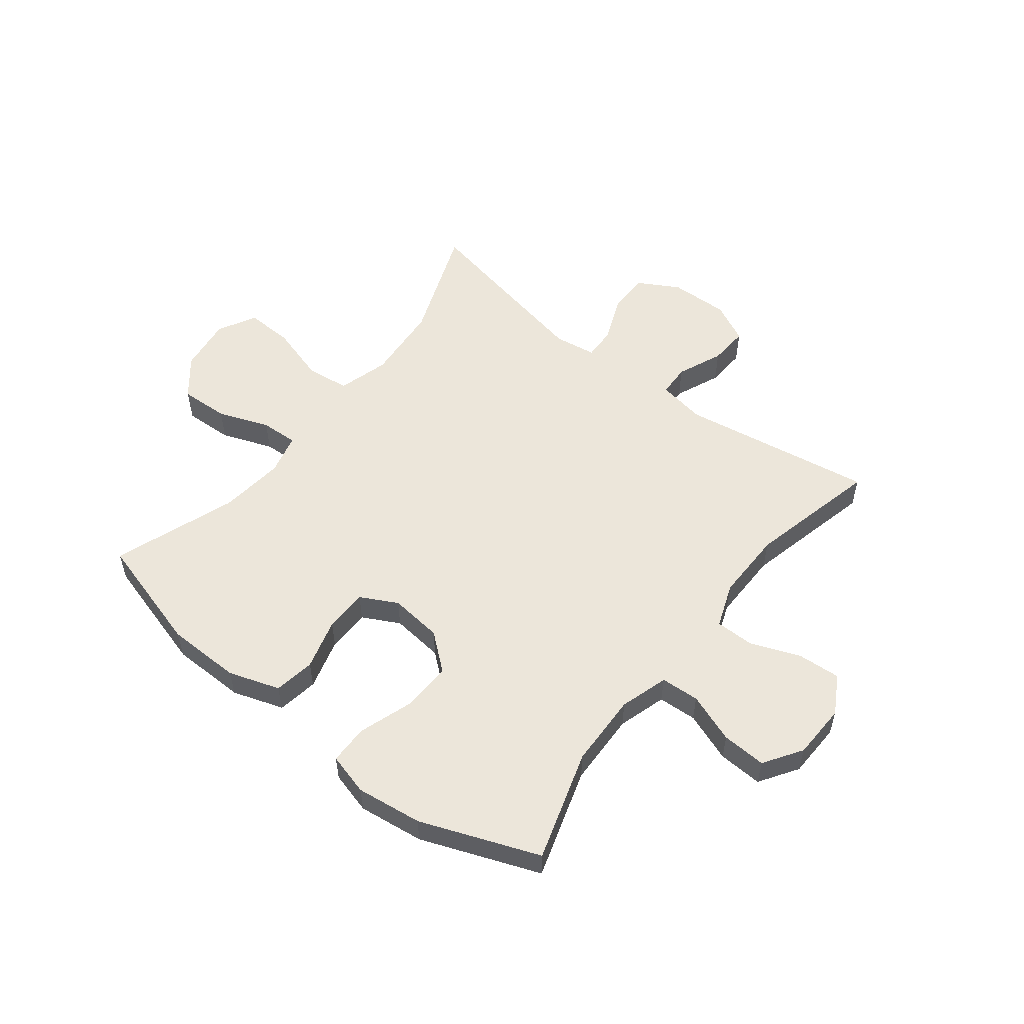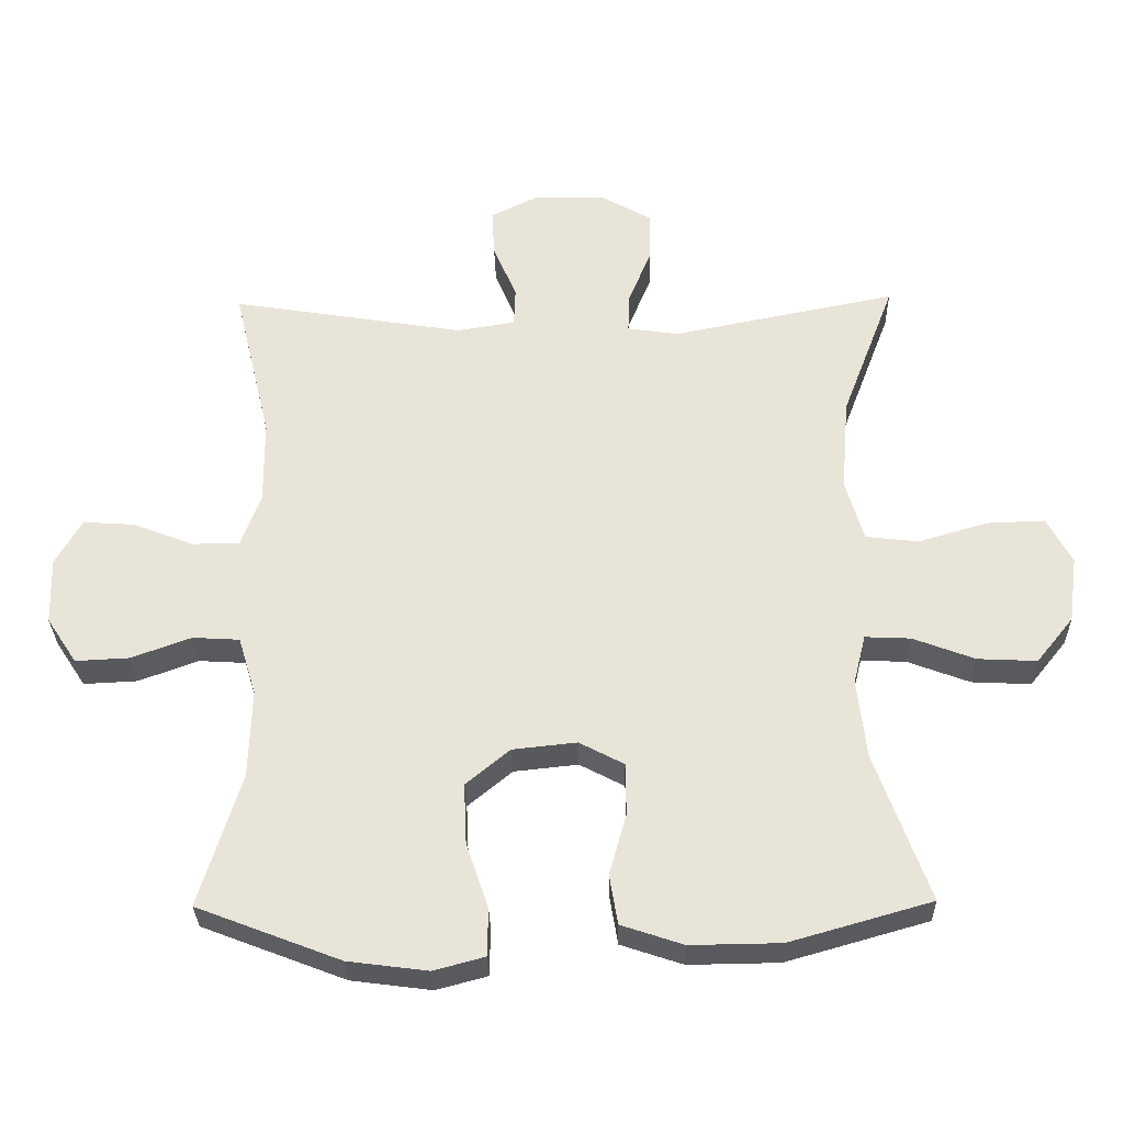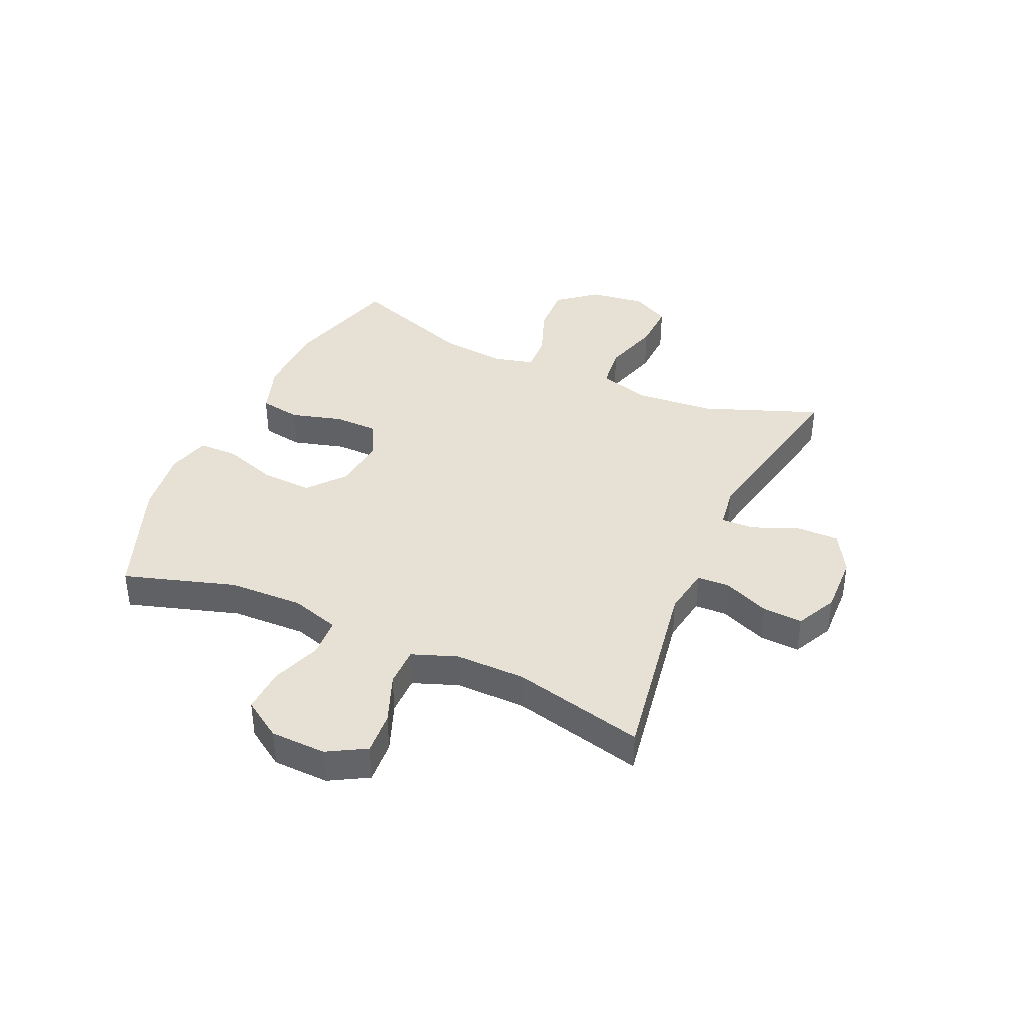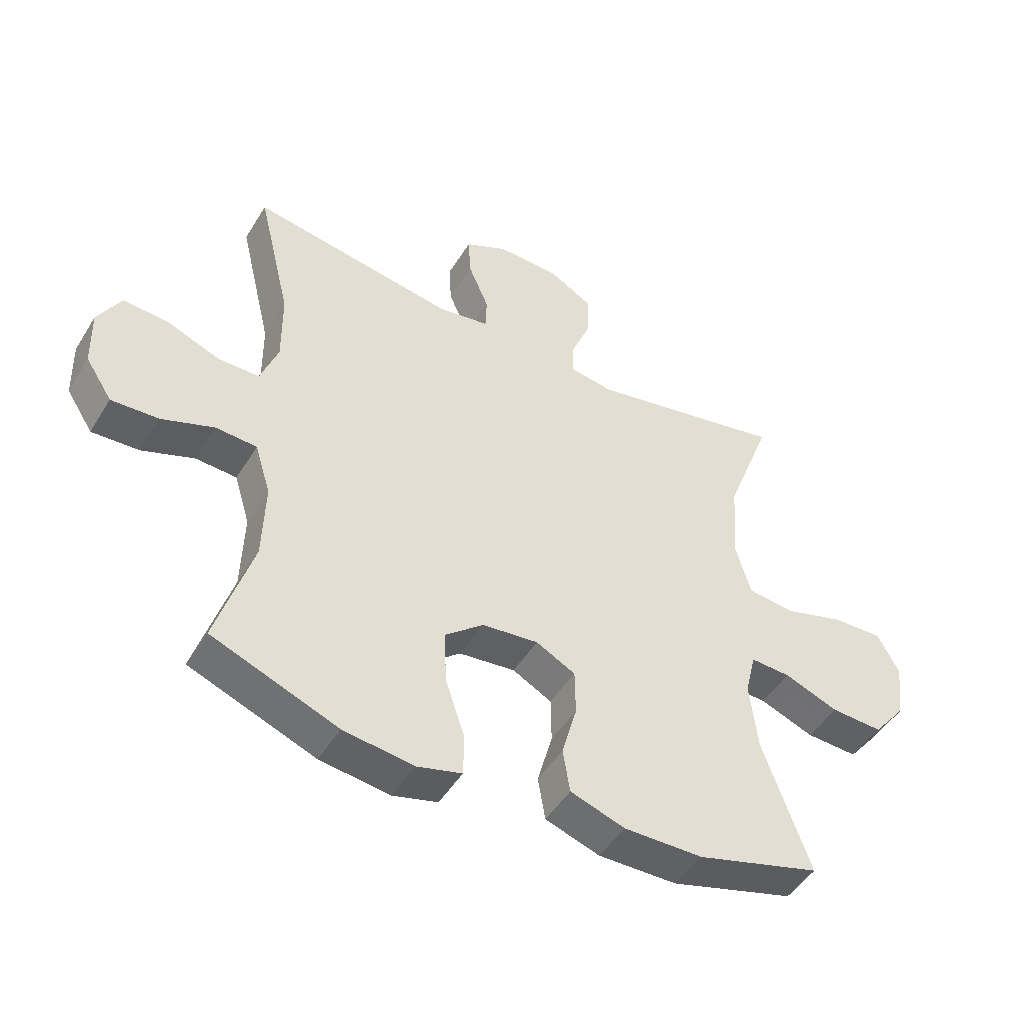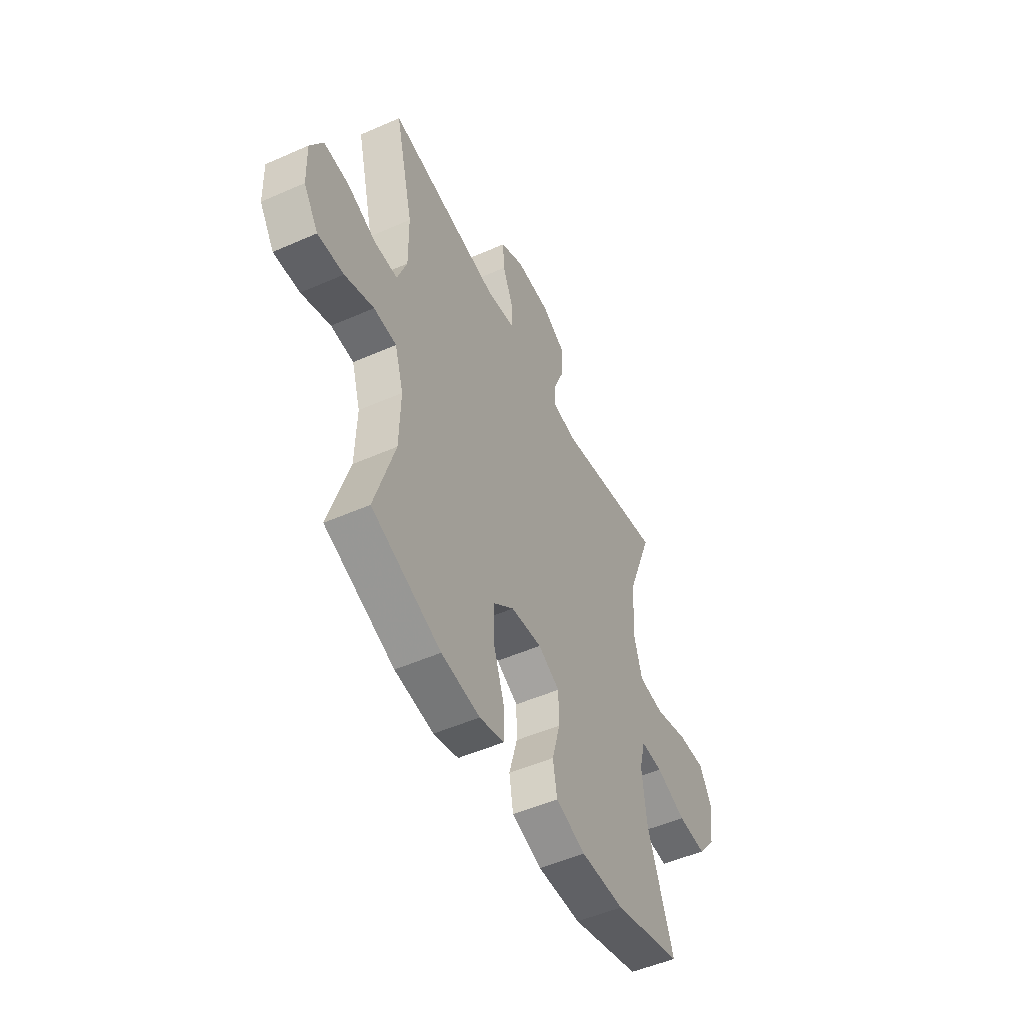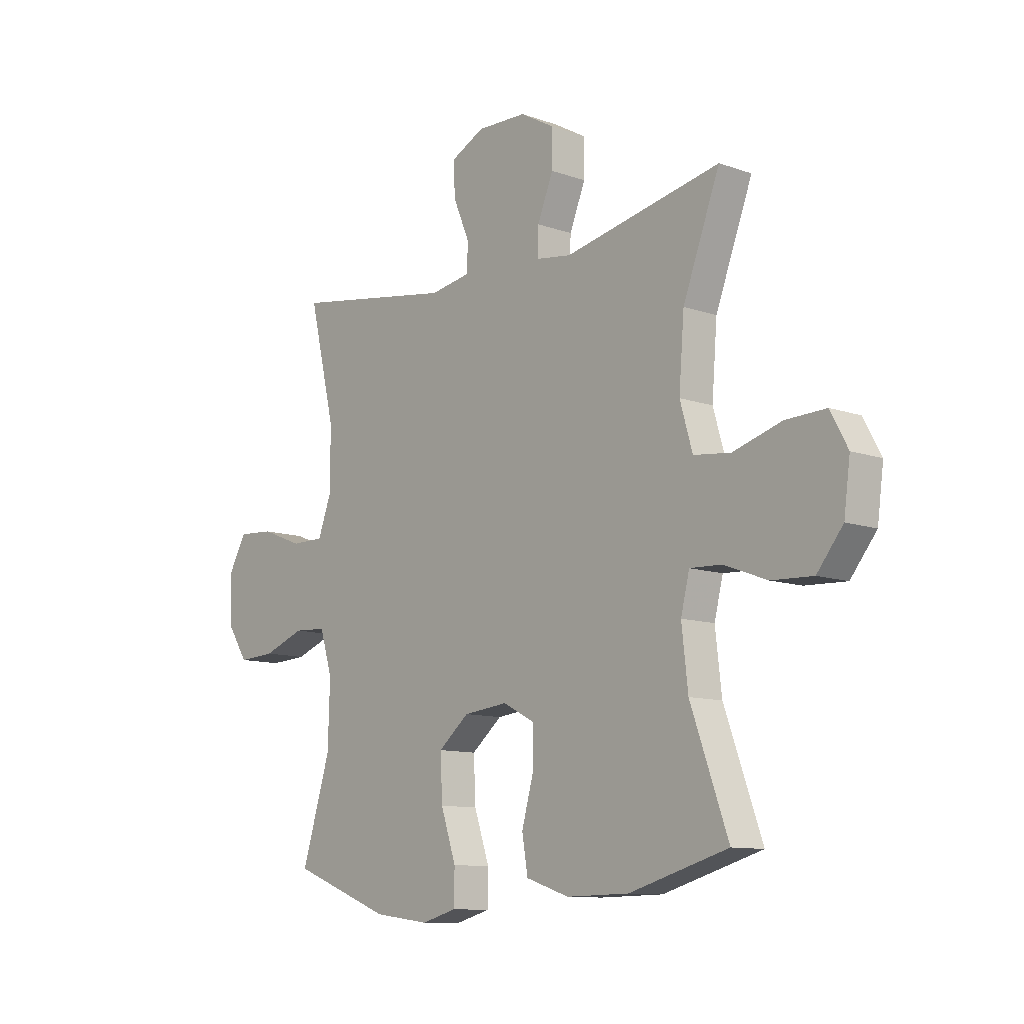
<metadata>
{"format":"obj","ext":"obj","renderer":"f3d","projection":"perspective","resolution":1024,"background":"white","views":[{"elev":54.5,"azim":-142.0,"up":"+Y"},{"elev":-30.5,"azim":1.1,"up":"+Z"},{"elev":39.3,"azim":-65.9,"up":"+Y"},{"elev":-47.8,"azim":-30.2,"up":"+Z"},{"elev":-50.8,"azim":-64.3,"up":"+Z"},{"elev":-10.8,"azim":48.8,"up":"+Z"}]}
</metadata>
<code>
v -0.5 0.07 0.5
v -0.161 0.07 0.445
v -0.076 0.07 0.459
v -0.074 0.07 0.516
v -0.108 0.07 0.596
v -0.112 0.07 0.666
v -0.041 0.07 0.701
v 0.063 0.07 0.698
v 0.135 0.07 0.657
v 0.134 0.07 0.583
v 0.101 0.07 0.502
v 0.099 0.07 0.445
v 0.173 0.07 0.434
v 0.5 0.07 0.5
v 0.423 0.07 0.297
v 0.412 0.07 0.16
v 0.438 0.07 0.07
v 0.515 0.07 0.061
v 0.616 0.07 0.091
v 0.7 0.07 0.094
v 0.736 0.07 0.027
v 0.723 0.07 -0.07
v 0.669 0.07 -0.137
v 0.583 0.07 -0.133
v 0.493 0.07 -0.099
v 0.427 0.07 -0.096
v 0.409 0.07 -0.168
v 0.422 0.07 -0.283
v 0.5 0.07 -0.5
v 0.294 0.07 -0.559
v 0.163 0.07 -0.561
v 0.073 0.07 -0.531
v 0.061 0.07 -0.459
v 0.086 0.07 -0.369
v 0.085 0.07 -0.293
v 0.02 0.07 -0.259
v -0.073 0.07 -0.269
v -0.137 0.07 -0.322
v -0.133 0.07 -0.411
v -0.101 0.07 -0.506
v -0.102 0.07 -0.575
v -0.176 0.07 -0.595
v -0.292 0.07 -0.58
v -0.5 0.07 -0.5
v -0.44 0.07 -0.306
v -0.436 0.07 -0.176
v -0.462 0.07 -0.091
v -0.53 0.07 -0.087
v -0.617 0.07 -0.119
v -0.695 0.07 -0.123
v -0.739 0.07 -0.056
v -0.742 0.07 0.041
v -0.704 0.07 0.108
v -0.629 0.07 0.103
v -0.542 0.07 0.069
v -0.473 0.07 0.069
v -0.444 0.07 0.147
v -0.445 0.07 0.27
v -0.5 0 0.5
v -0.161 0 0.445
v -0.076 0 0.459
v -0.074 0 0.516
v -0.108 0 0.596
v -0.112 0 0.666
v -0.041 0 0.701
v 0.063 0 0.698
v 0.135 0 0.657
v 0.134 0 0.583
v 0.101 0 0.502
v 0.099 0 0.445
v 0.173 0 0.434
v 0.5 0 0.5
v 0.423 0 0.297
v 0.412 0 0.16
v 0.438 0 0.07
v 0.515 0 0.061
v 0.616 0 0.091
v 0.7 0 0.094
v 0.736 0 0.027
v 0.723 0 -0.07
v 0.669 0 -0.137
v 0.583 0 -0.133
v 0.493 0 -0.099
v 0.427 0 -0.096
v 0.409 0 -0.168
v 0.422 0 -0.283
v 0.5 0 -0.5
v 0.294 0 -0.559
v 0.163 0 -0.561
v 0.073 0 -0.531
v 0.061 0 -0.459
v 0.086 0 -0.369
v 0.085 0 -0.293
v 0.02 0 -0.259
v -0.073 0 -0.269
v -0.137 0 -0.322
v -0.133 0 -0.411
v -0.101 0 -0.506
v -0.102 0 -0.575
v -0.176 0 -0.595
v -0.292 0 -0.58
v -0.5 0 -0.5
v -0.44 0 -0.306
v -0.436 0 -0.176
v -0.462 0 -0.091
v -0.53 0 -0.087
v -0.617 0 -0.119
v -0.695 0 -0.123
v -0.739 0 -0.056
v -0.742 0 0.041
v -0.704 0 0.108
v -0.629 0 0.103
v -0.542 0 0.069
v -0.473 0 0.069
v -0.444 0 0.147
v -0.445 0 0.27
f 53 54 55
f 52 53 55
f 51 52 55
f 50 51 55
f 49 50 55
f 48 49 55
f 47 48 55 56
f 46 47 56 57
f 43 44 45
f 42 43 45
f 41 42 45
f 40 41 45
f 39 40 45
f 38 39 45 46
f 46 57 58
f 38 46 58
f 37 38 58
f 32 33 34
f 31 32 34
f 30 31 34
f 29 30 34
f 28 29 34
f 27 28 34 35
f 26 27 35 36
f 23 24 25
f 22 23 25
f 21 22 25
f 20 21 25
f 19 20 25
f 18 19 25
f 17 18 25 26
f 58 1 2
f 37 58 2
f 36 37 2
f 26 36 2
f 17 26 2
f 16 17 2
f 9 10 11
f 8 9 11
f 7 8 11
f 6 7 11
f 5 6 11
f 4 5 11
f 3 4 11 12
f 3 12 13
f 2 3 13
f 16 2 13
f 15 16 13
f 13 14 15
f 113 112 111
f 113 111 110
f 113 110 109
f 113 109 108
f 113 108 107
f 113 107 106
f 114 113 106 105
f 115 114 105 104
f 103 102 101
f 103 101 100
f 103 100 99
f 103 99 98
f 103 98 97
f 104 103 97 96
f 116 115 104
f 116 104 96
f 116 96 95
f 92 91 90
f 92 90 89
f 92 89 88
f 92 88 87
f 92 87 86
f 93 92 86 85
f 94 93 85 84
f 83 82 81
f 83 81 80
f 83 80 79
f 83 79 78
f 83 78 77
f 83 77 76
f 84 83 76 75
f 60 59 116
f 60 116 95
f 60 95 94
f 60 94 84
f 60 84 75
f 60 75 74
f 69 68 67
f 69 67 66
f 69 66 65
f 69 65 64
f 69 64 63
f 69 63 62
f 70 69 62 61
f 71 70 61
f 71 61 60
f 71 60 74
f 71 74 73
f 73 72 71
f 1 59 60 2
f 2 60 61 3
f 3 61 62 4
f 4 62 63 5
f 5 63 64 6
f 6 64 65 7
f 7 65 66 8
f 8 66 67 9
f 9 67 68 10
f 10 68 69 11
f 11 69 70 12
f 12 70 71 13
f 13 71 72 14
f 14 72 73 15
f 15 73 74 16
f 16 74 75 17
f 17 75 76 18
f 18 76 77 19
f 19 77 78 20
f 20 78 79 21
f 21 79 80 22
f 22 80 81 23
f 23 81 82 24
f 24 82 83 25
f 25 83 84 26
f 26 84 85 27
f 27 85 86 28
f 28 86 87 29
f 29 87 88 30
f 30 88 89 31
f 31 89 90 32
f 32 90 91 33
f 33 91 92 34
f 34 92 93 35
f 35 93 94 36
f 36 94 95 37
f 37 95 96 38
f 38 96 97 39
f 39 97 98 40
f 40 98 99 41
f 41 99 100 42
f 42 100 101 43
f 43 101 102 44
f 44 102 103 45
f 45 103 104 46
f 46 104 105 47
f 47 105 106 48
f 48 106 107 49
f 49 107 108 50
f 50 108 109 51
f 51 109 110 52
f 52 110 111 53
f 53 111 112 54
f 54 112 113 55
f 55 113 114 56
f 56 114 115 57
f 57 115 116 58
f 58 116 59 1

</code>
